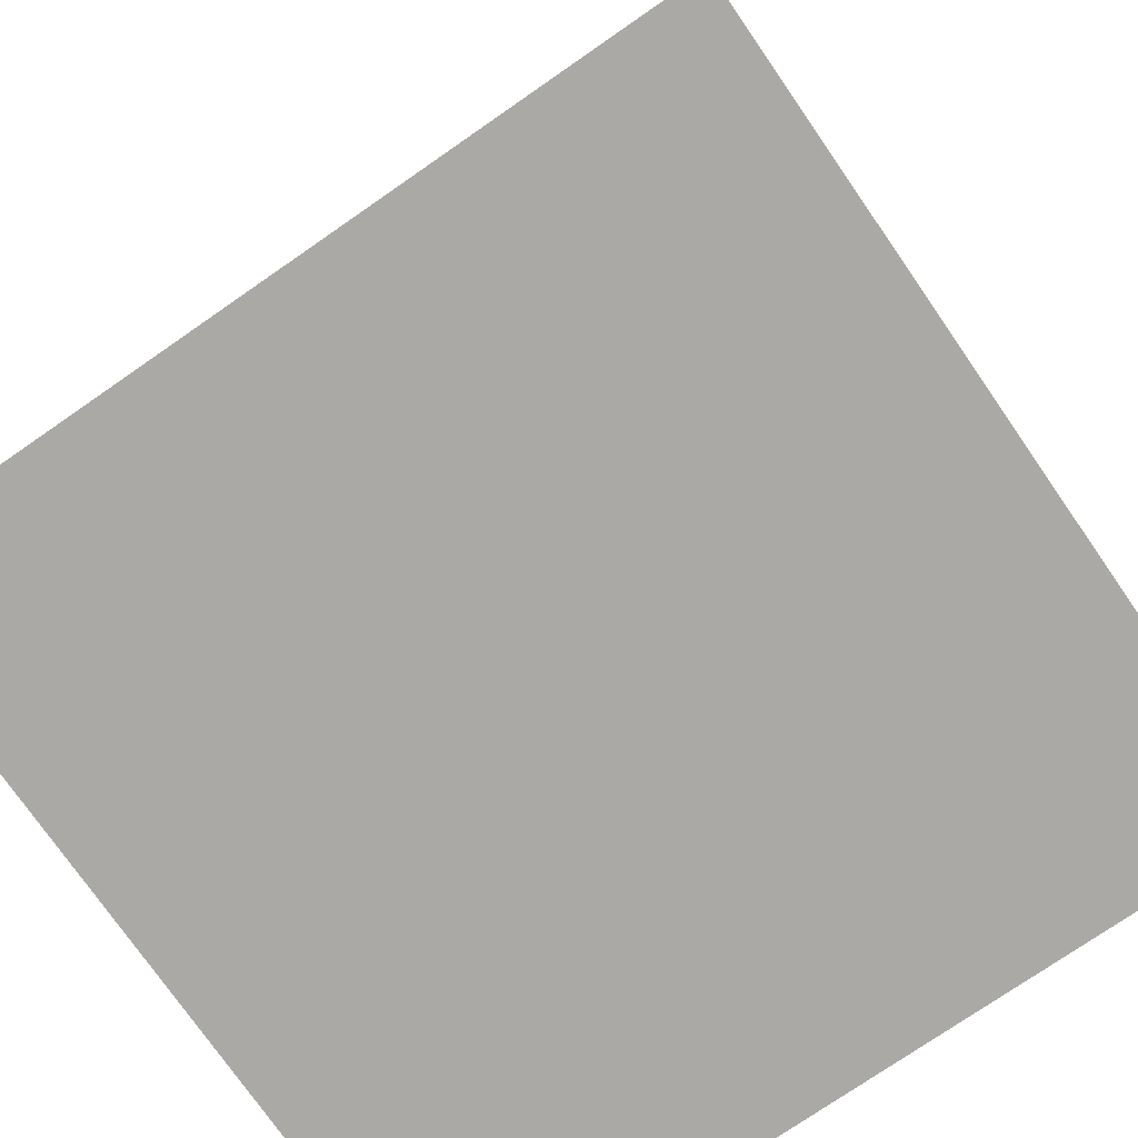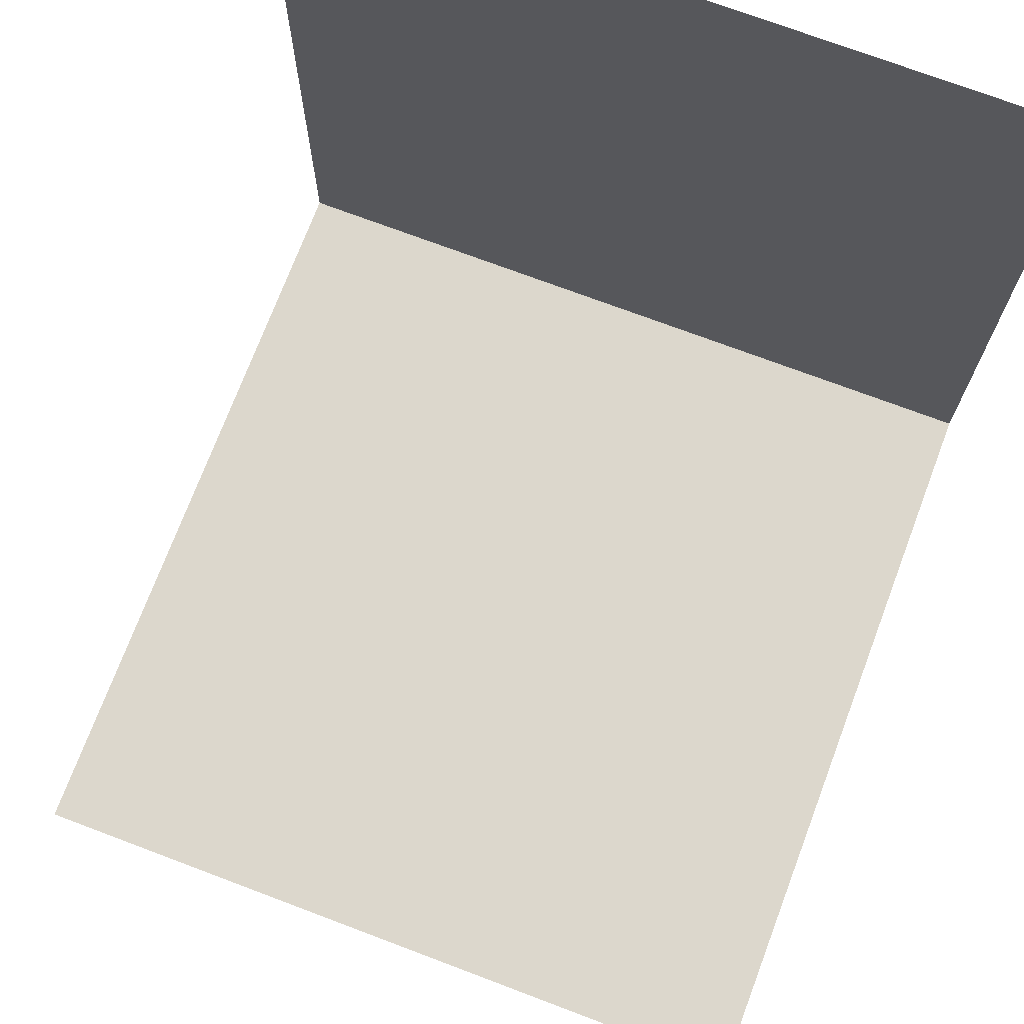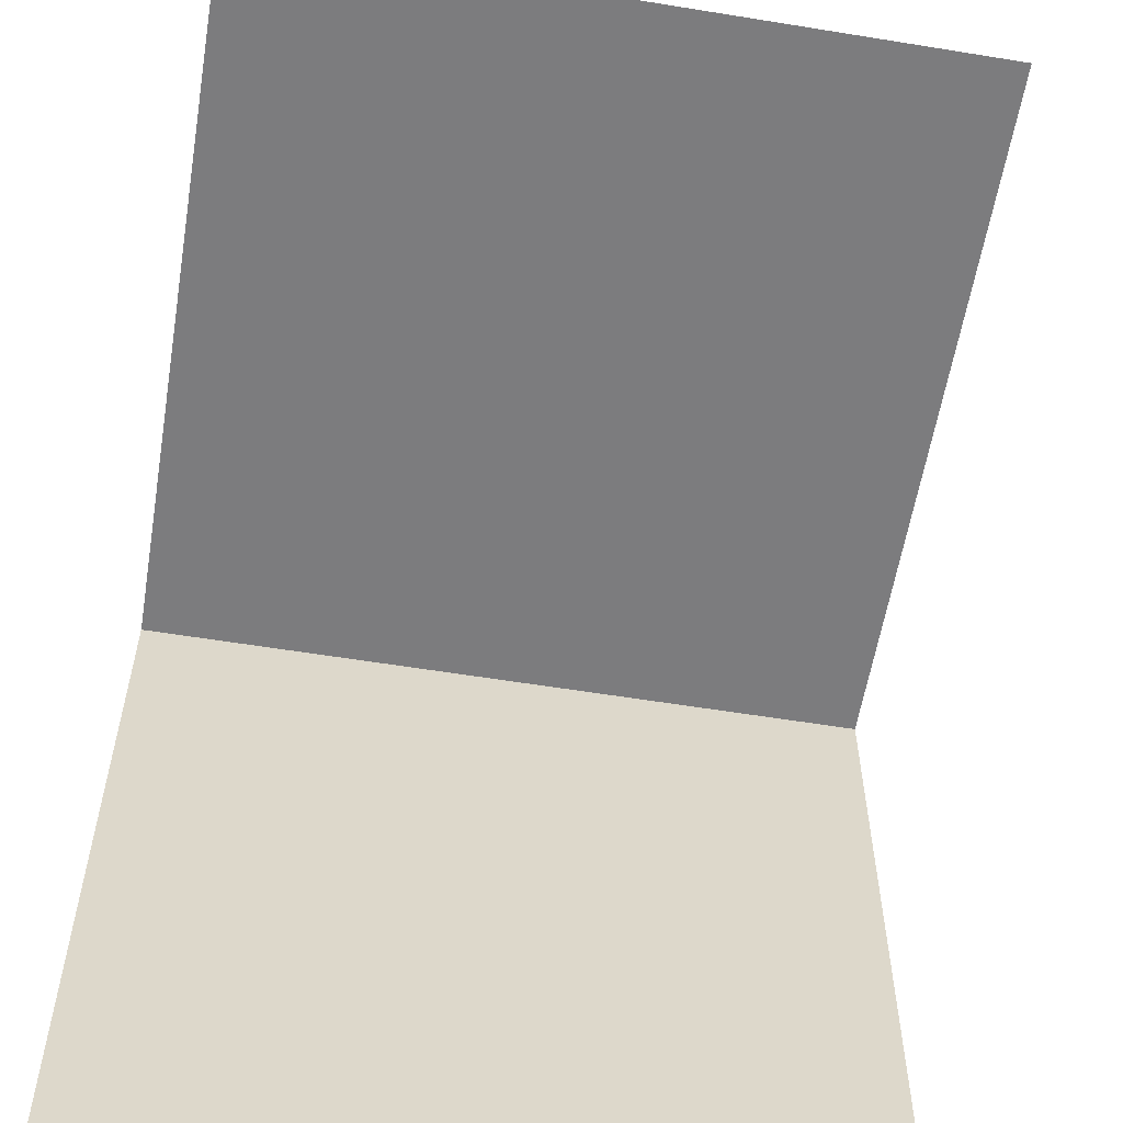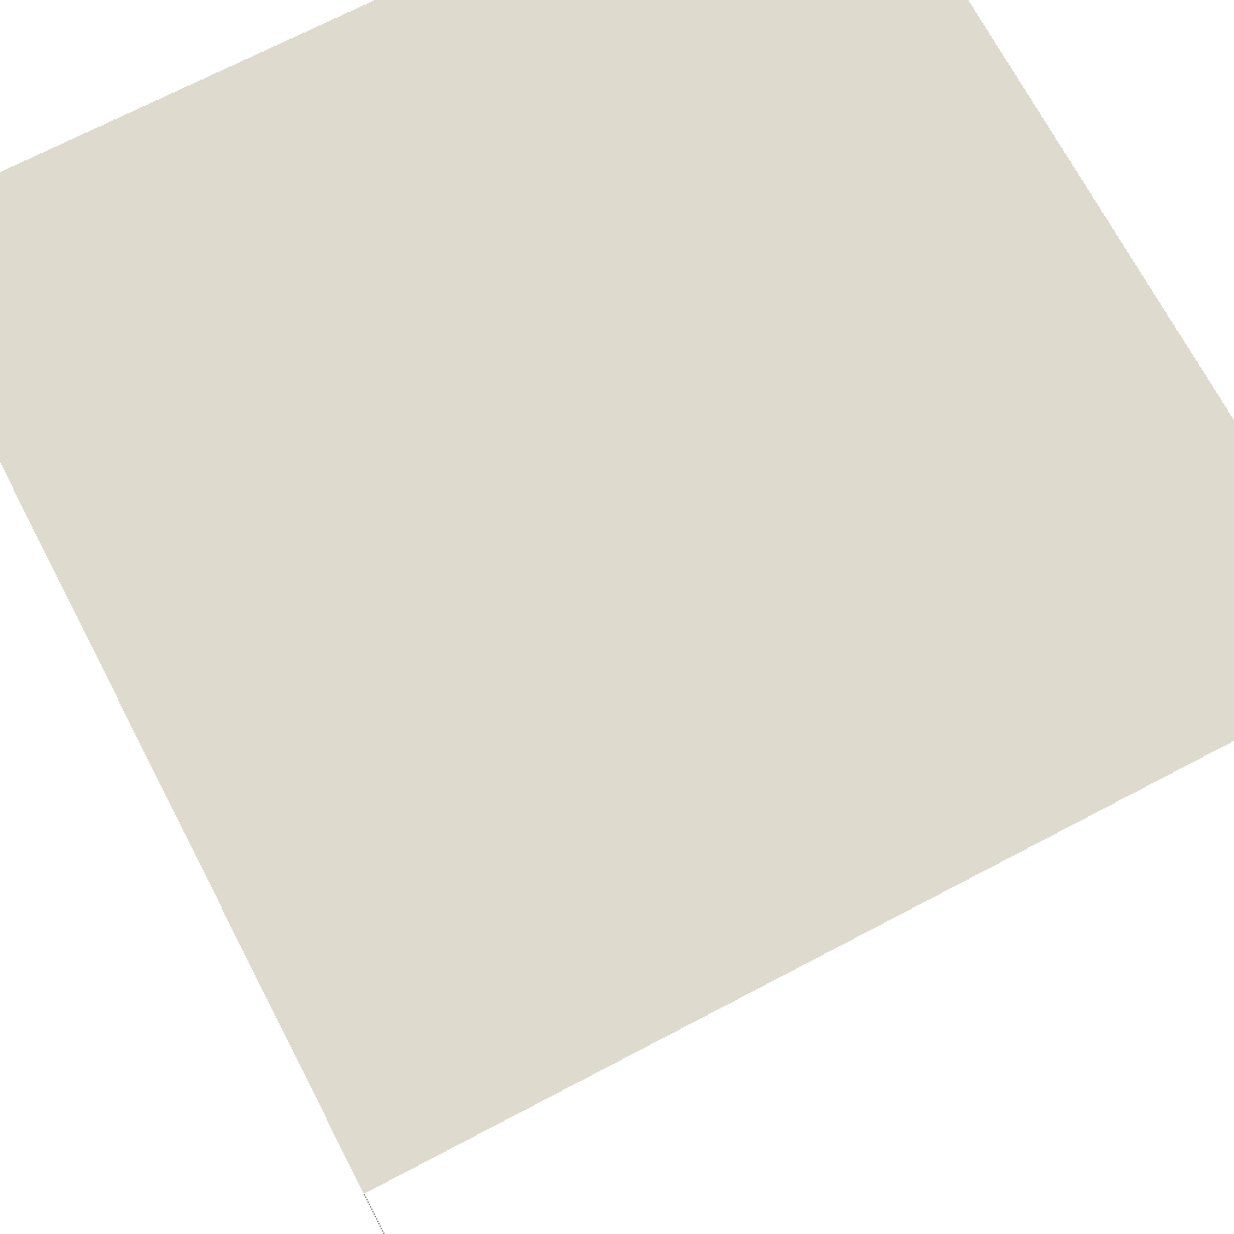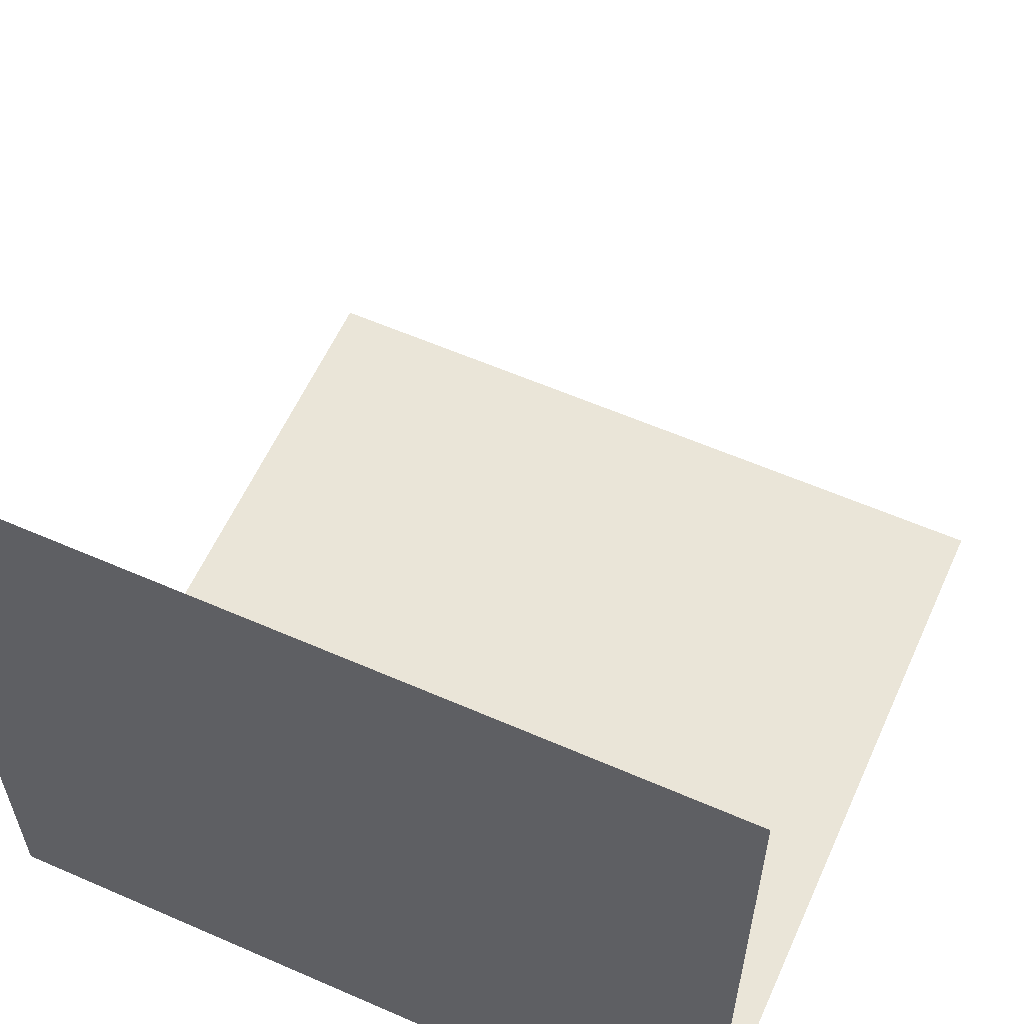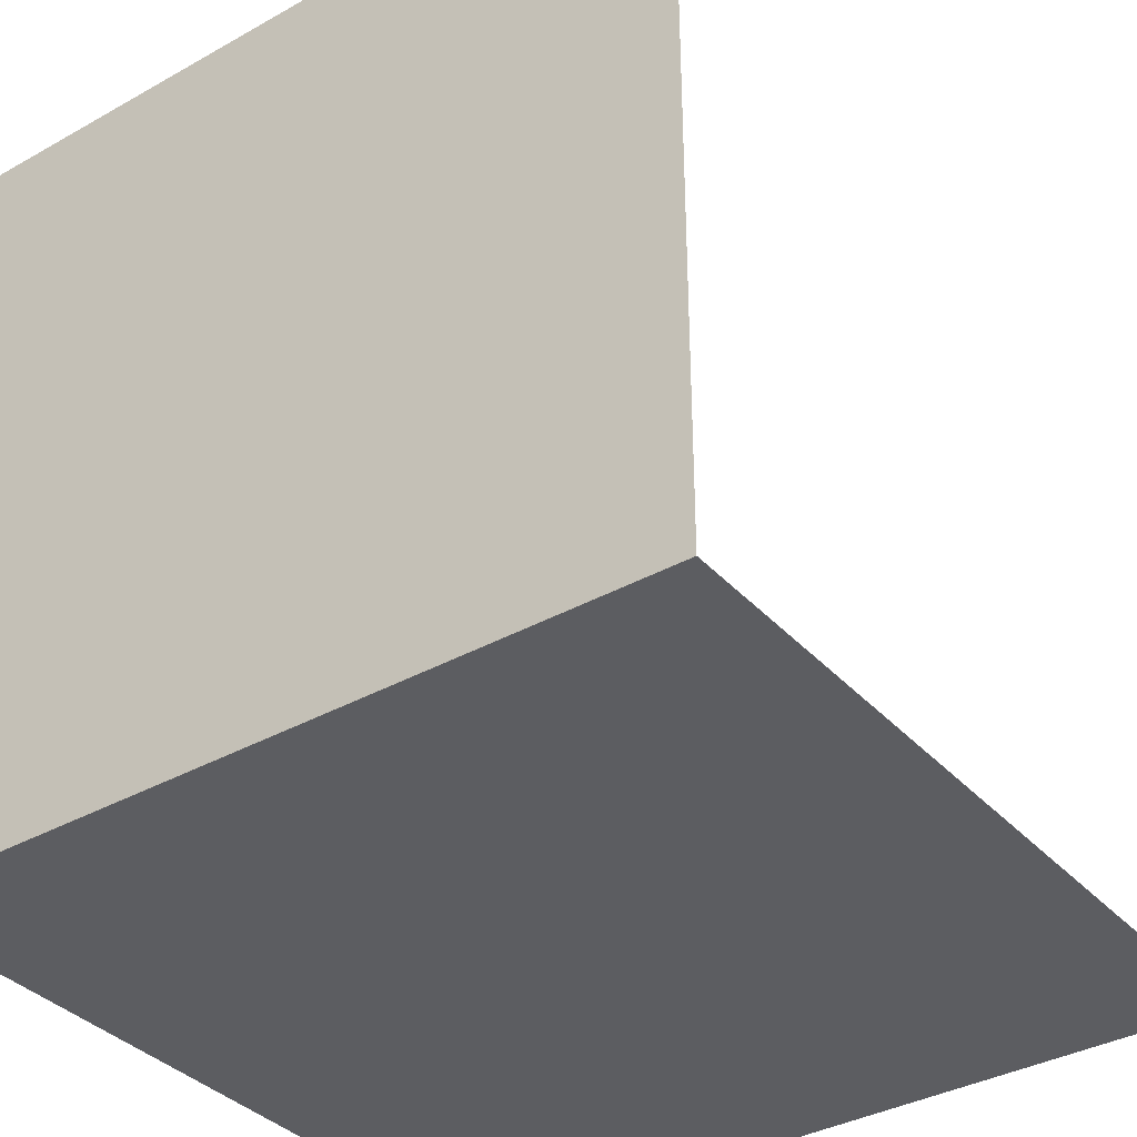
<metadata>
{"format":"obj","ext":"obj","renderer":"f3d","projection":"perspective","resolution":1024,"background":"white","views":[{"elev":-75.3,"azim":-145.3,"up":"+Y"},{"elev":72.8,"azim":-159.3,"up":"+Y"},{"elev":-58.9,"azim":170.5,"up":"+Z"},{"elev":71.3,"azim":62.3,"up":"+Z"},{"elev":59.0,"azim":24.2,"up":"+Y"},{"elev":-36.3,"azim":36.2,"up":"+Y"}]}
</metadata>
<code>
o Cube
v 1 -1 -1
v 1 1 1
v 1 -1 1
v -1 -1 -1
v -1 1 1
v -1 -1 1
f 2 6 3
f 1 6 4
f 2 5 6
f 1 3 6

</code>
